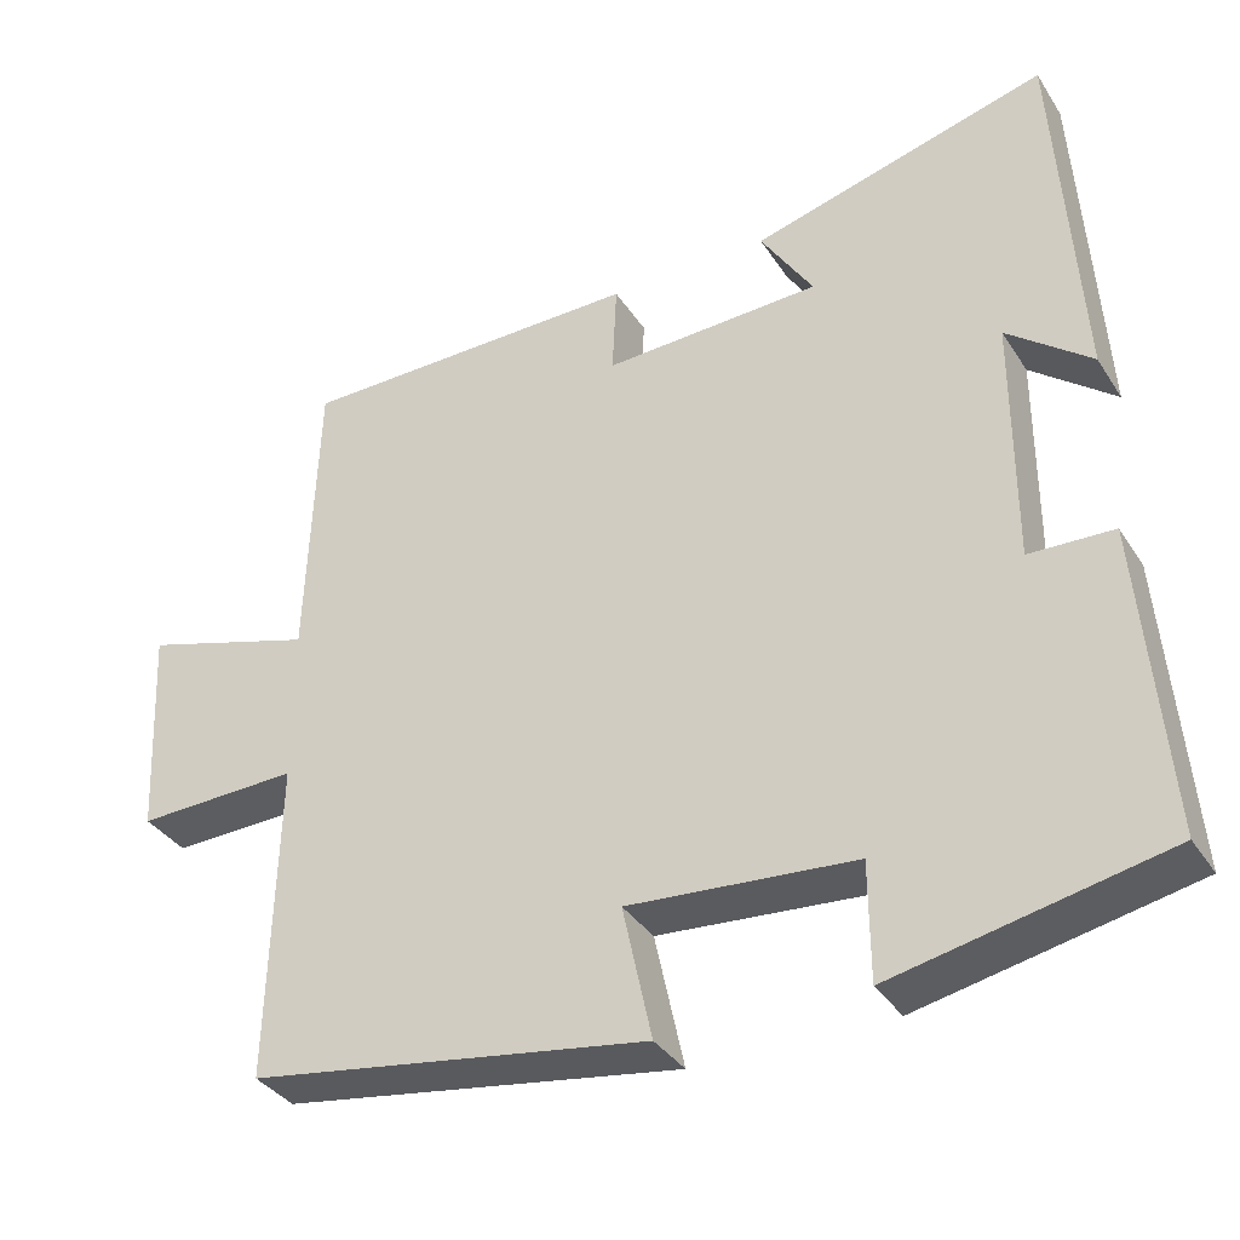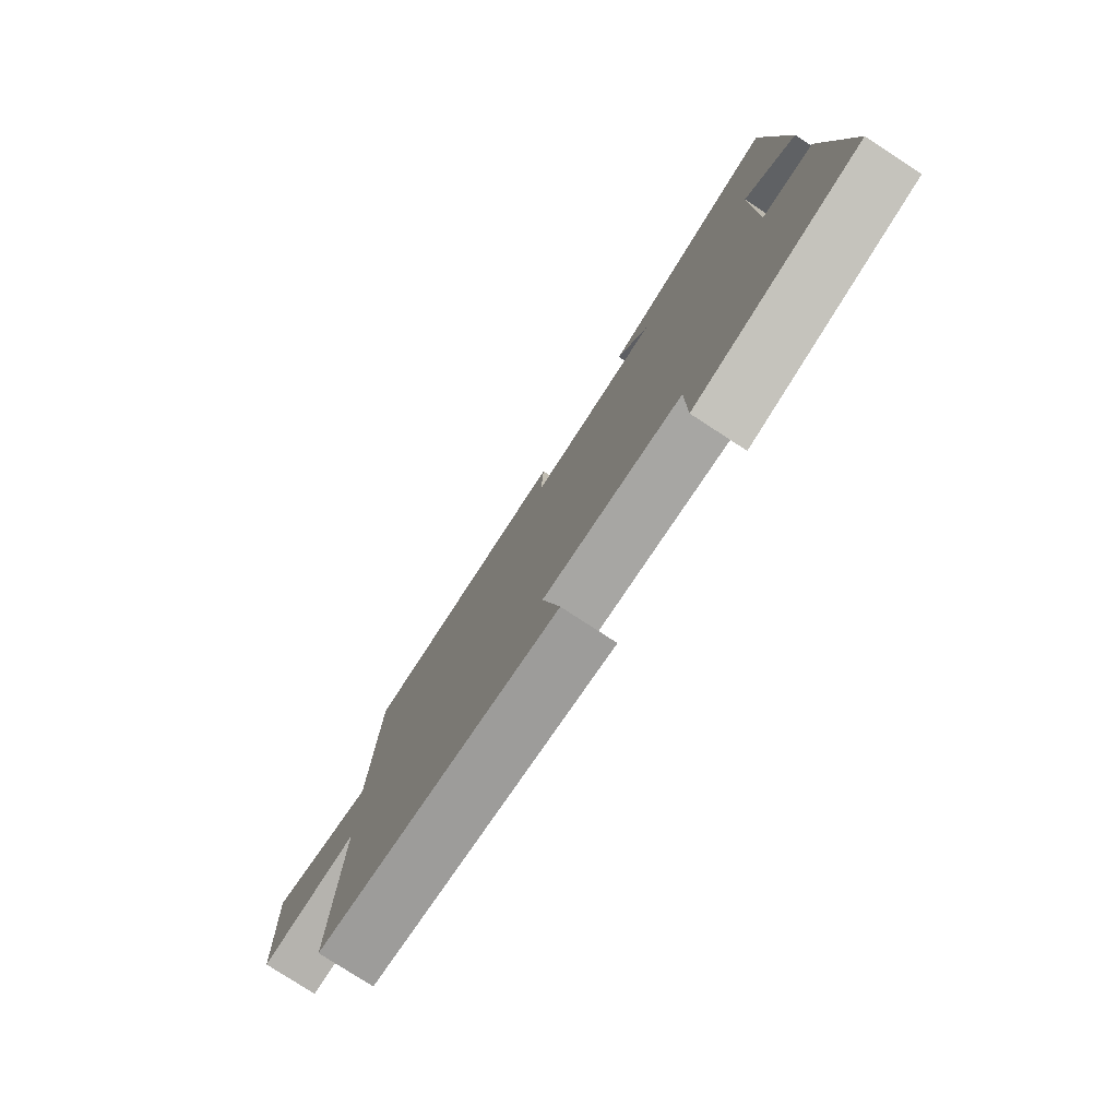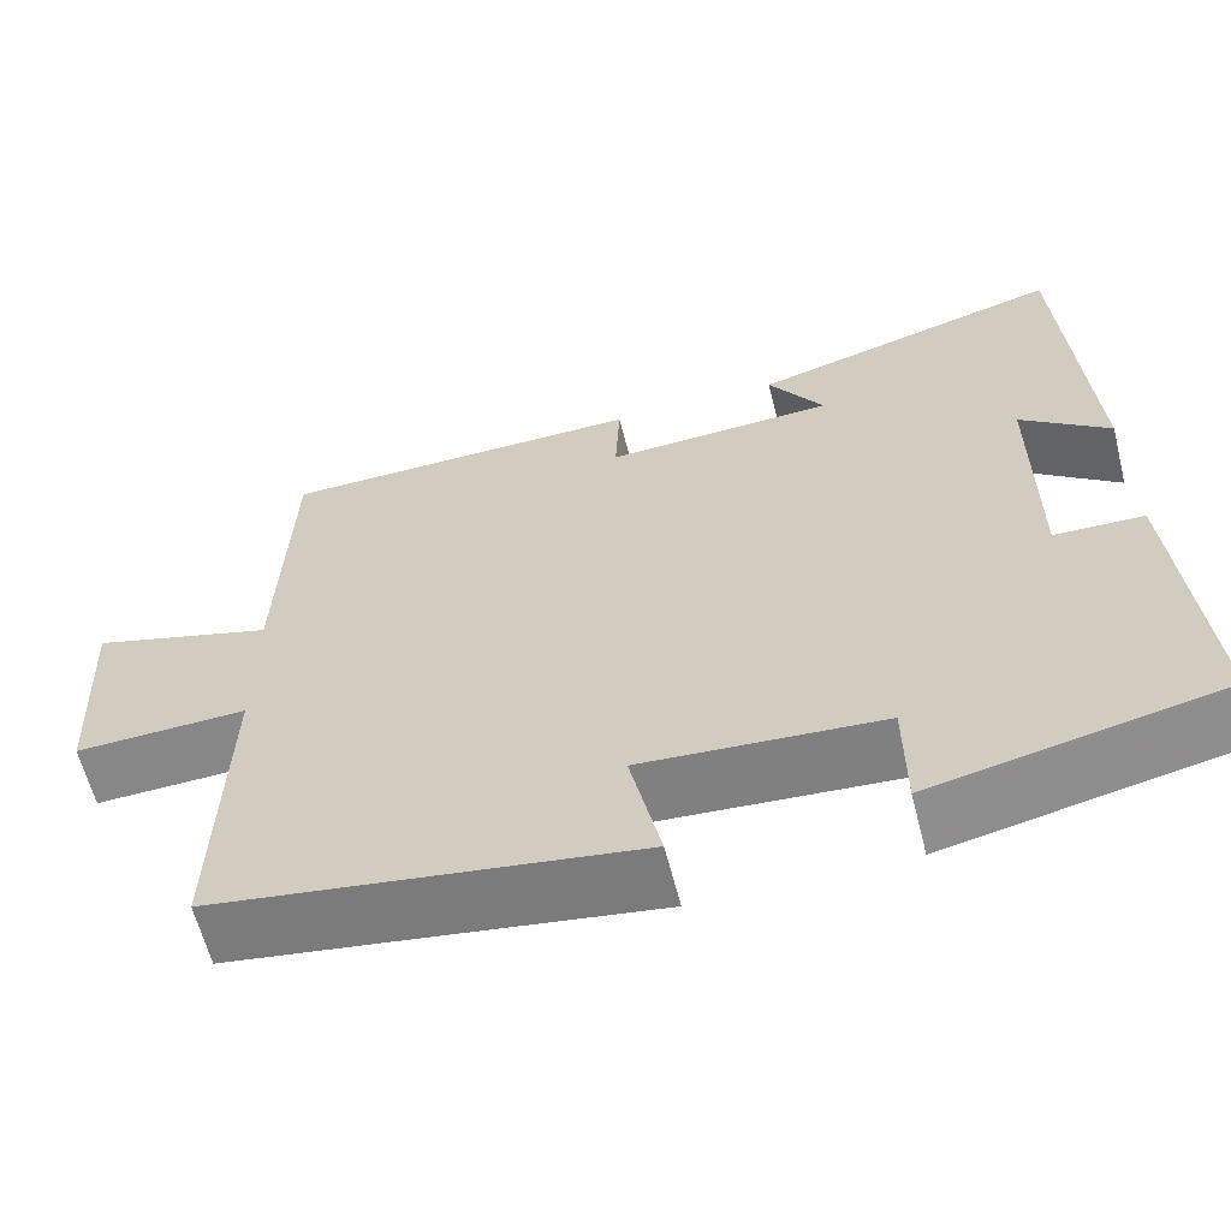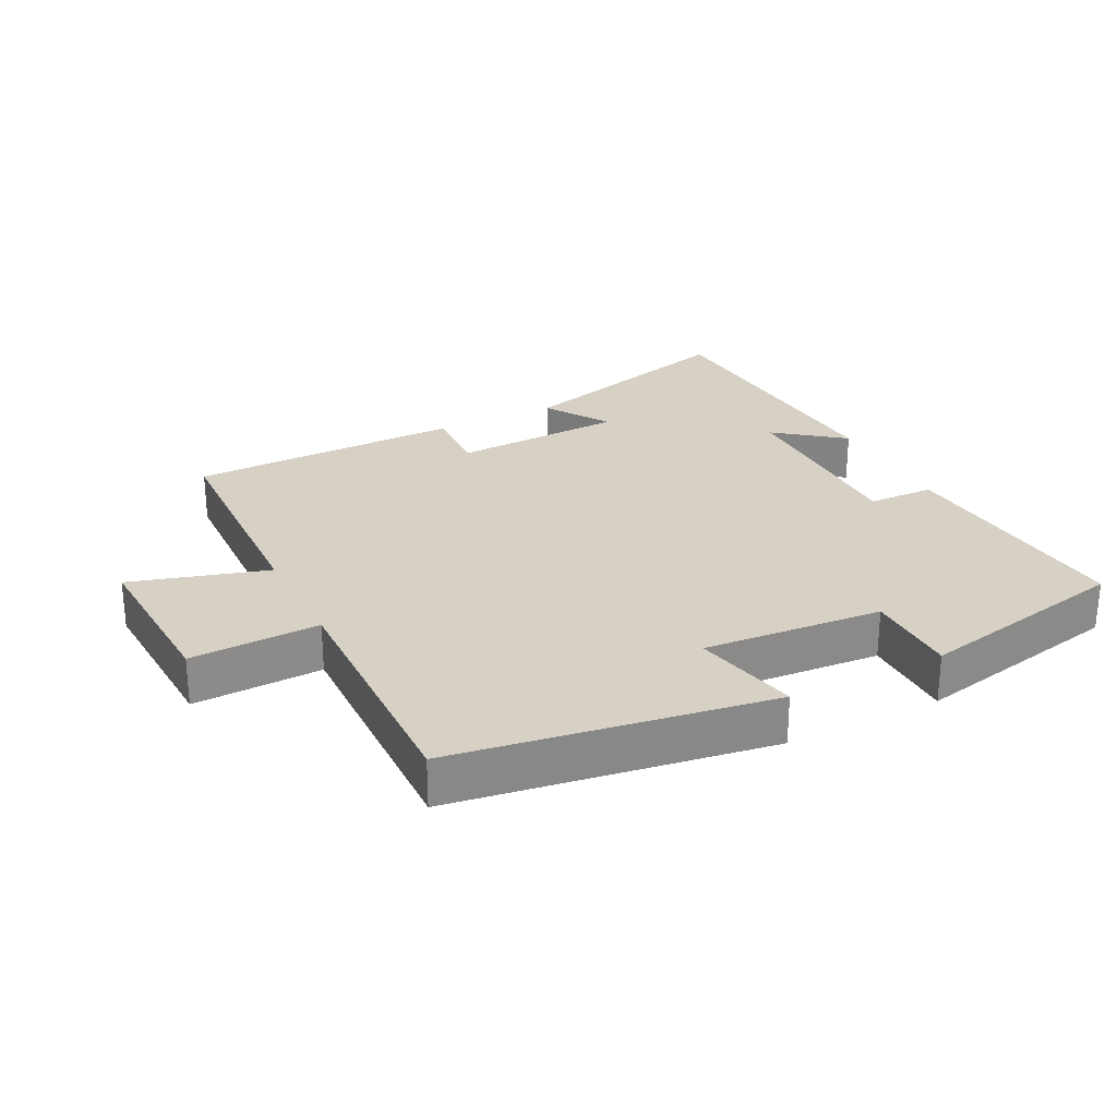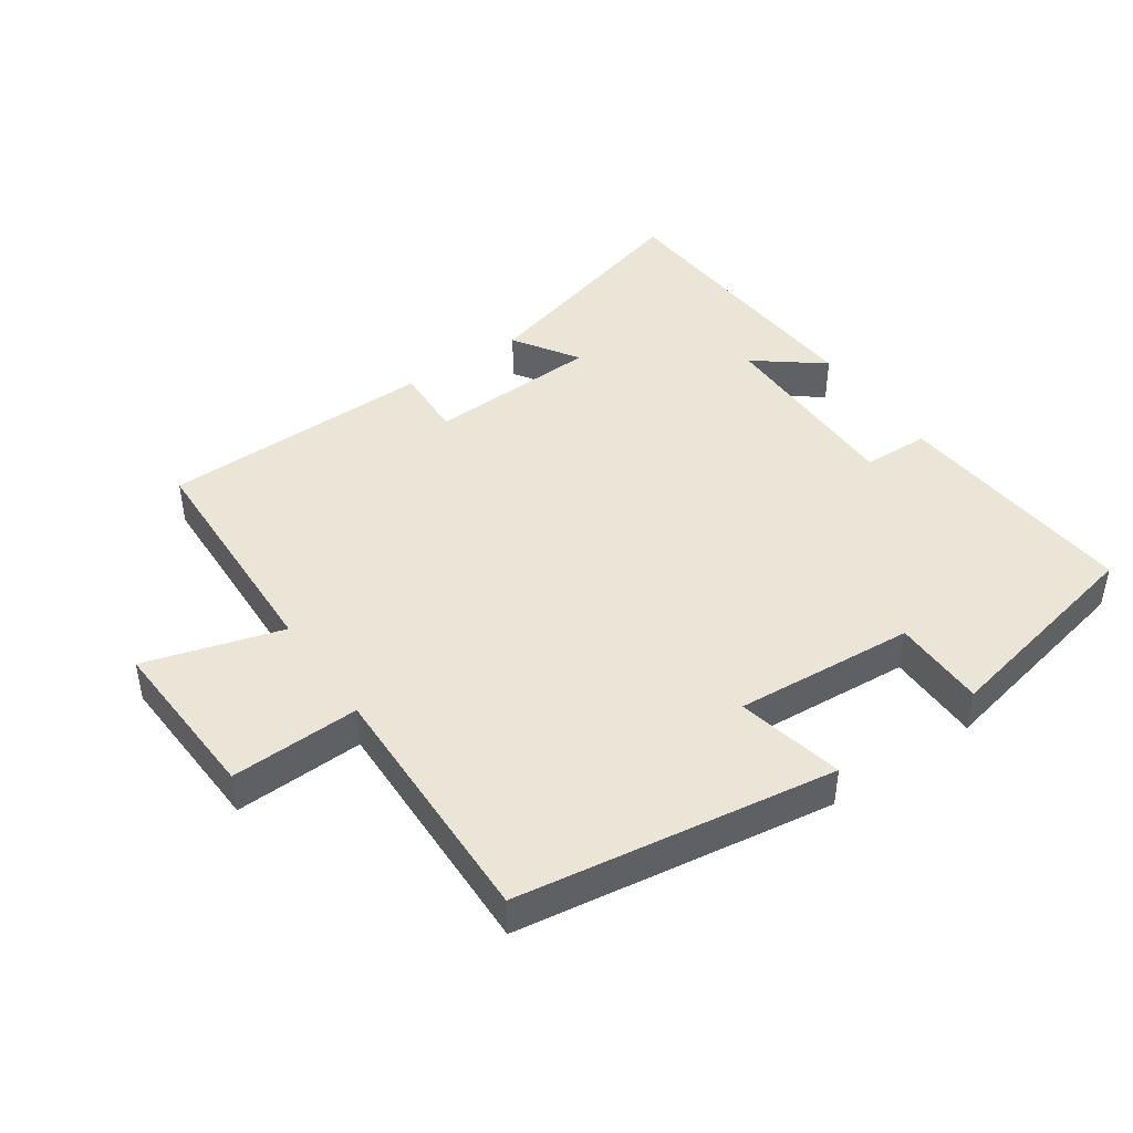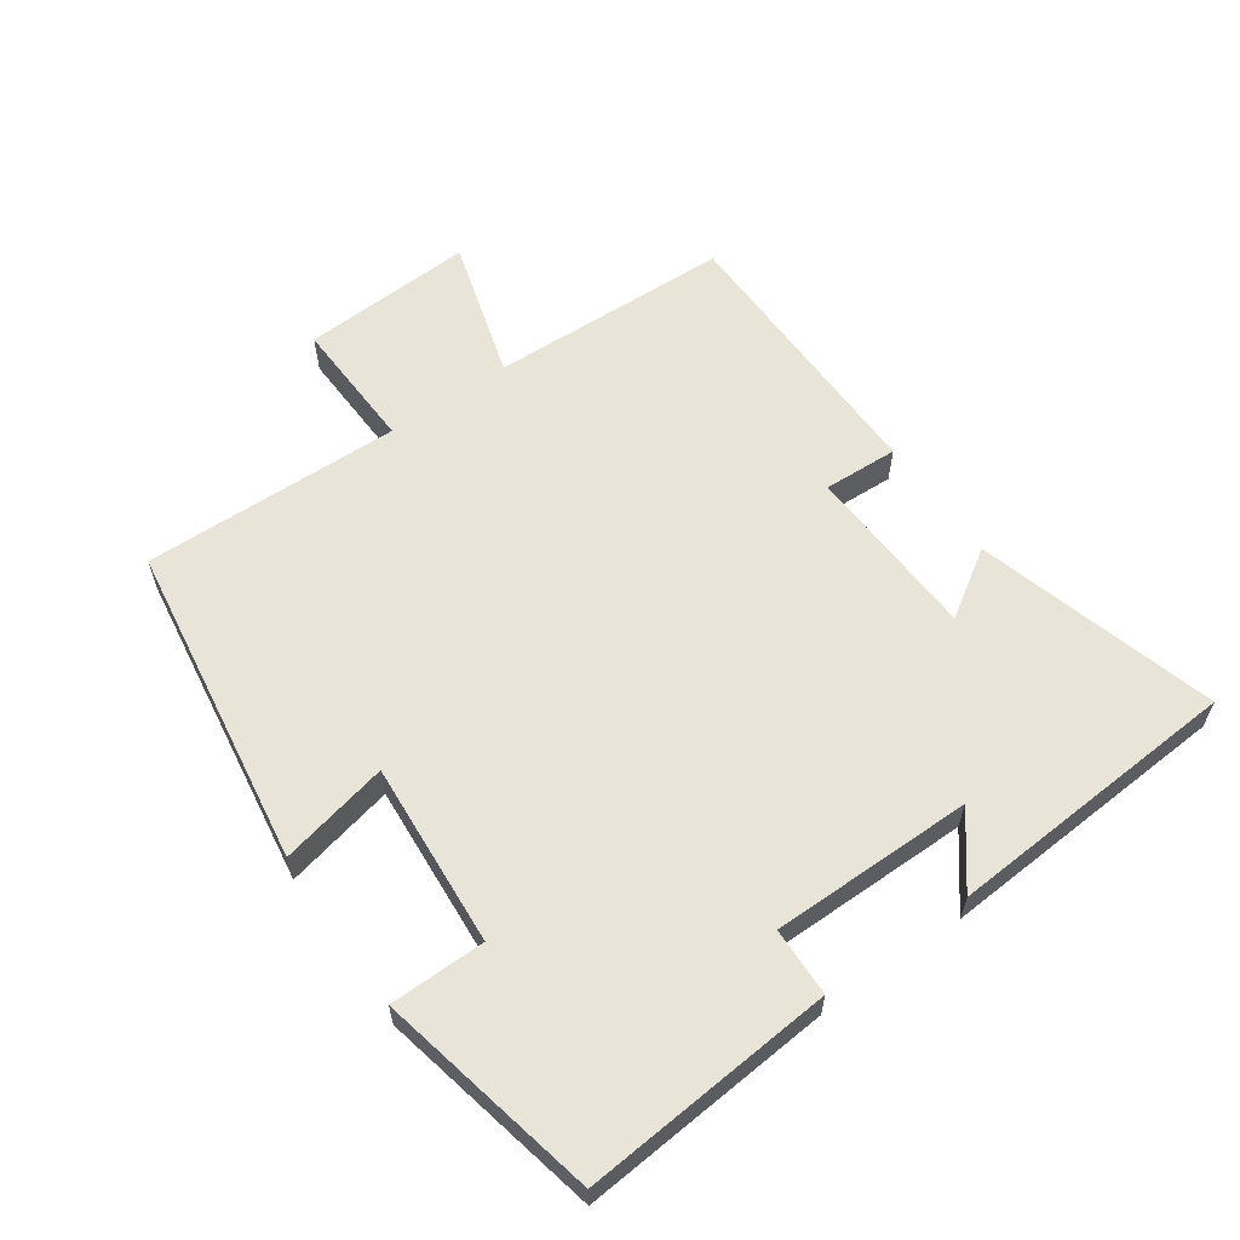
<metadata>
{"format":"obj","ext":"obj","renderer":"f3d","projection":"perspective","resolution":1024,"background":"white","views":[{"elev":-35.4,"azim":-151.5,"up":"+Z"},{"elev":-78.1,"azim":-123.1,"up":"+Z"},{"elev":-61.8,"azim":-165.8,"up":"+Z"},{"elev":26.7,"azim":153.2,"up":"+Y"},{"elev":44.3,"azim":145.3,"up":"+Y"},{"elev":60.4,"azim":-125.1,"up":"+Y"}]}
</metadata>
<code>
v 0.51 0.07 -0.428
v 0.032 0.07 -0.5
v 0.067 0.07 -0.339
v -0.205 0.07 -0.359
v -0.206 0.07 -0.5
v -0.531 0.07 -0.431
v -0.5 0.07 -0.059
v -0.399 0.07 -0.056
v -0.399 0.07 0.242
v -0.5 0.07 0.163
v -0.472 0.07 0.599
v -0.118 0.07 0.5
v -0.181 0.07 0.402
v 0.079 0.07 0.39
v 0.074 0.07 0.5
v 0.487 0.07 0.494
v 0.5 0.07 0.139
v 0.707 0.07 0.2
v 0.695 0.07 -0.054
v 0.5 0.07 -0.047
v 0.51 0 -0.428
v 0.032 0 -0.5
v 0.067 0 -0.339
v -0.205 0 -0.359
v -0.206 0 -0.5
v -0.531 0 -0.431
v -0.5 0 -0.059
v -0.399 0 -0.056
v -0.399 0 0.242
v -0.5 0 0.163
v -0.472 0 0.599
v -0.118 0 0.5
v -0.181 0 0.402
v 0.079 0 0.39
v 0.074 0 0.5
v 0.487 0 0.494
v 0.5 0 0.139
v 0.707 0 0.2
v 0.695 0 -0.054
v 0.5 0 -0.047
f 17 18 19 20
f 16 17 20
f 15 16 20
f 14 15 20
f 13 14 20 1
f 11 12 13
f 9 10 11
f 9 11 13 1
f 6 7 8
f 5 6 8
f 4 5 8
f 3 4 8 9
f 1 2 3
f 1 3 9
f 40 39 38 37
f 40 37 36
f 40 36 35
f 40 35 34
f 21 40 34 33
f 33 32 31
f 31 30 29
f 21 33 31 29
f 28 27 26
f 28 26 25
f 28 25 24
f 29 28 24 23
f 23 22 21
f 29 23 21
f 1 21 22 2
f 2 22 23 3
f 3 23 24 4
f 4 24 25 5
f 5 25 26 6
f 6 26 27 7
f 7 27 28 8
f 8 28 29 9
f 9 29 30 10
f 10 30 31 11
f 11 31 32 12
f 12 32 33 13
f 13 33 34 14
f 14 34 35 15
f 15 35 36 16
f 16 36 37 17
f 17 37 38 18
f 18 38 39 19
f 19 39 40 20
f 20 40 21 1

</code>
